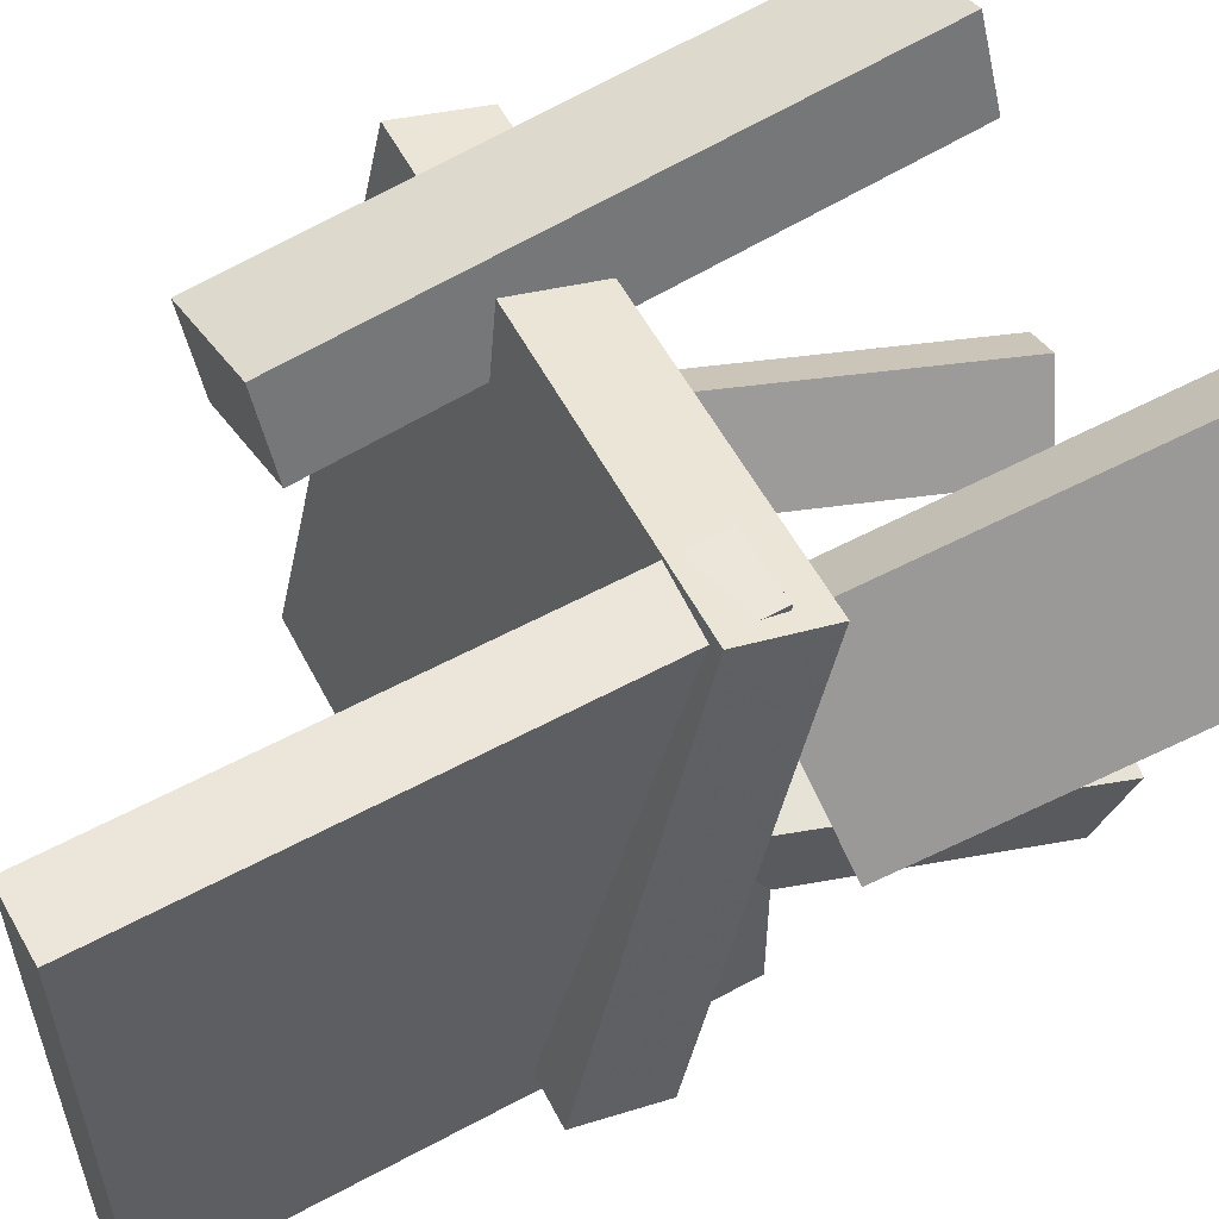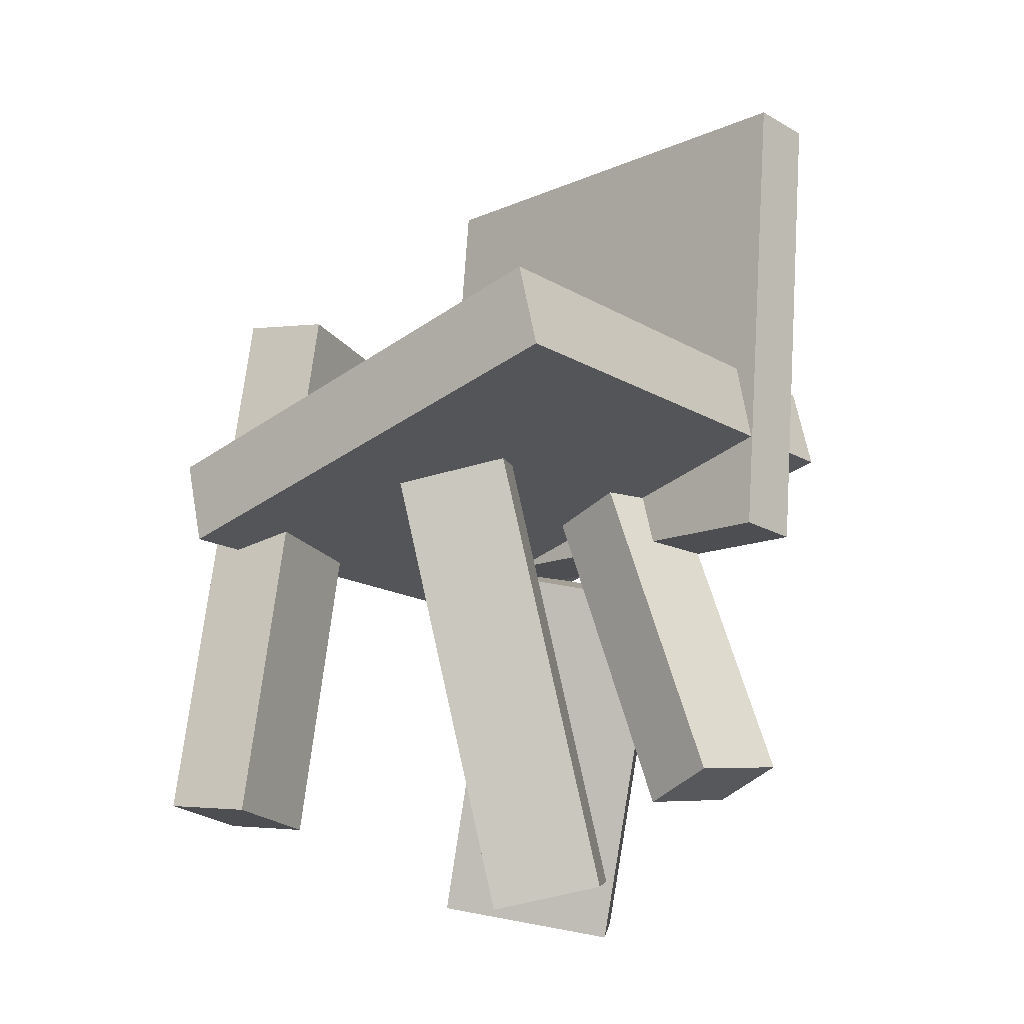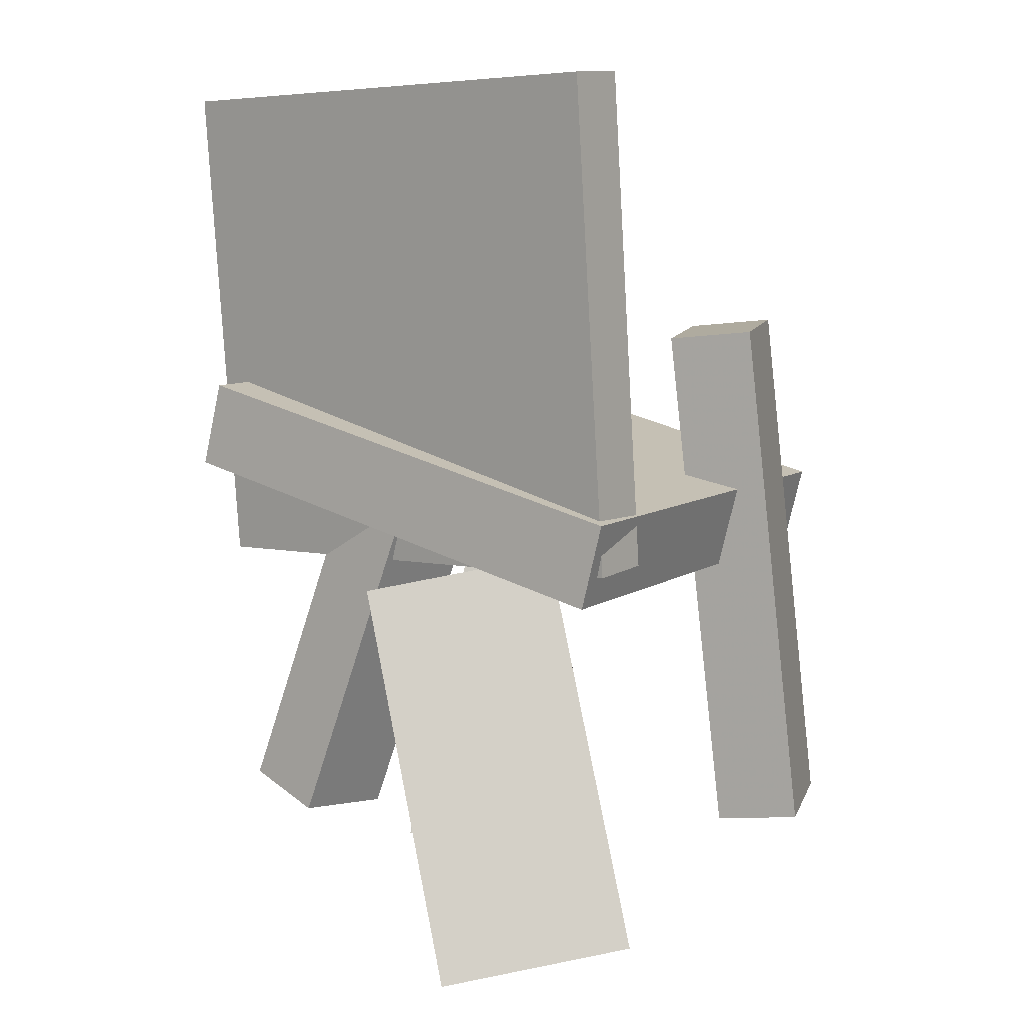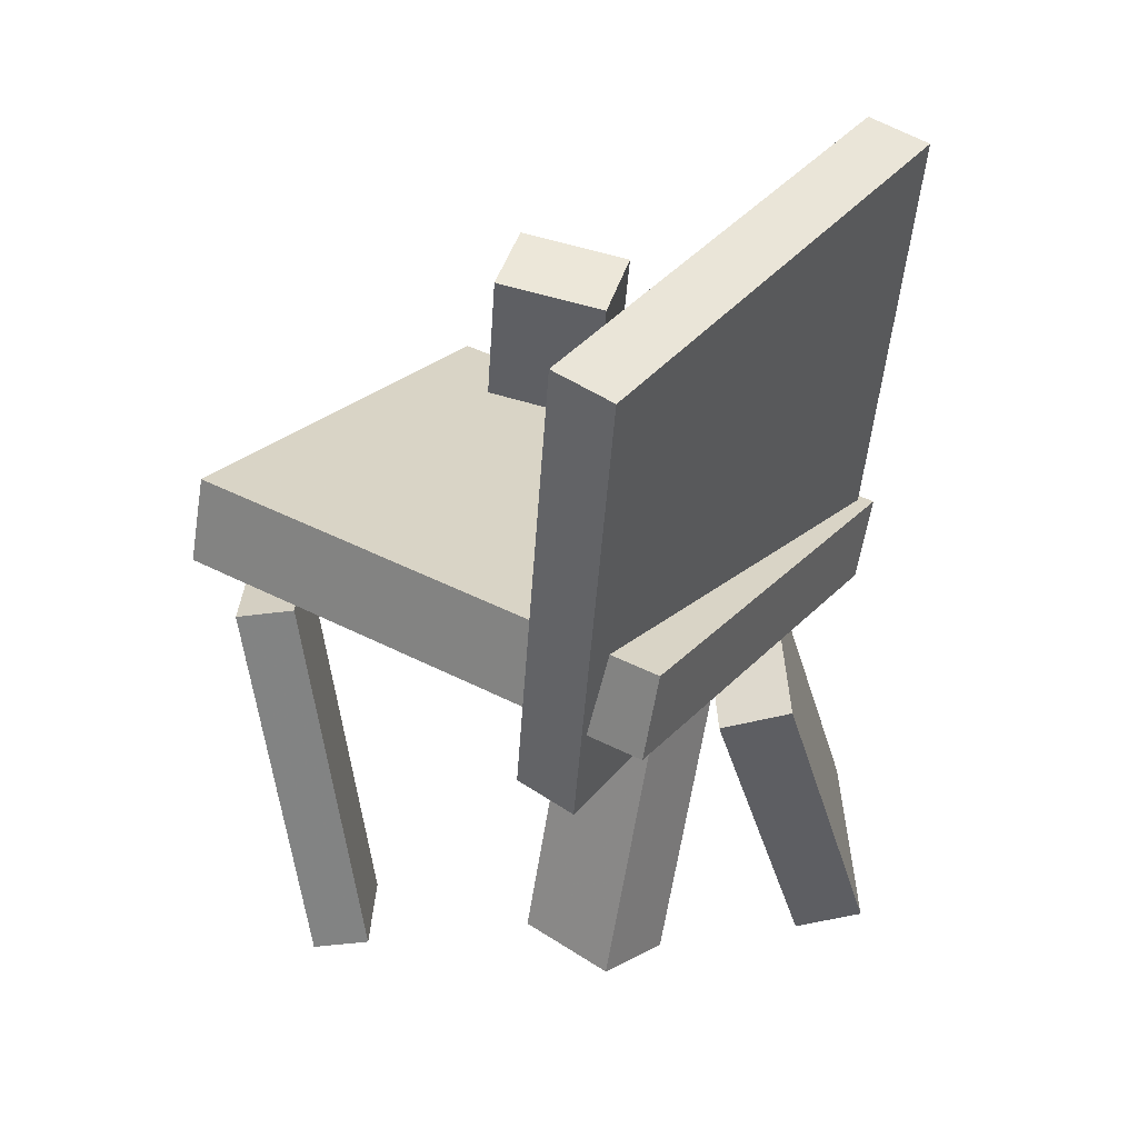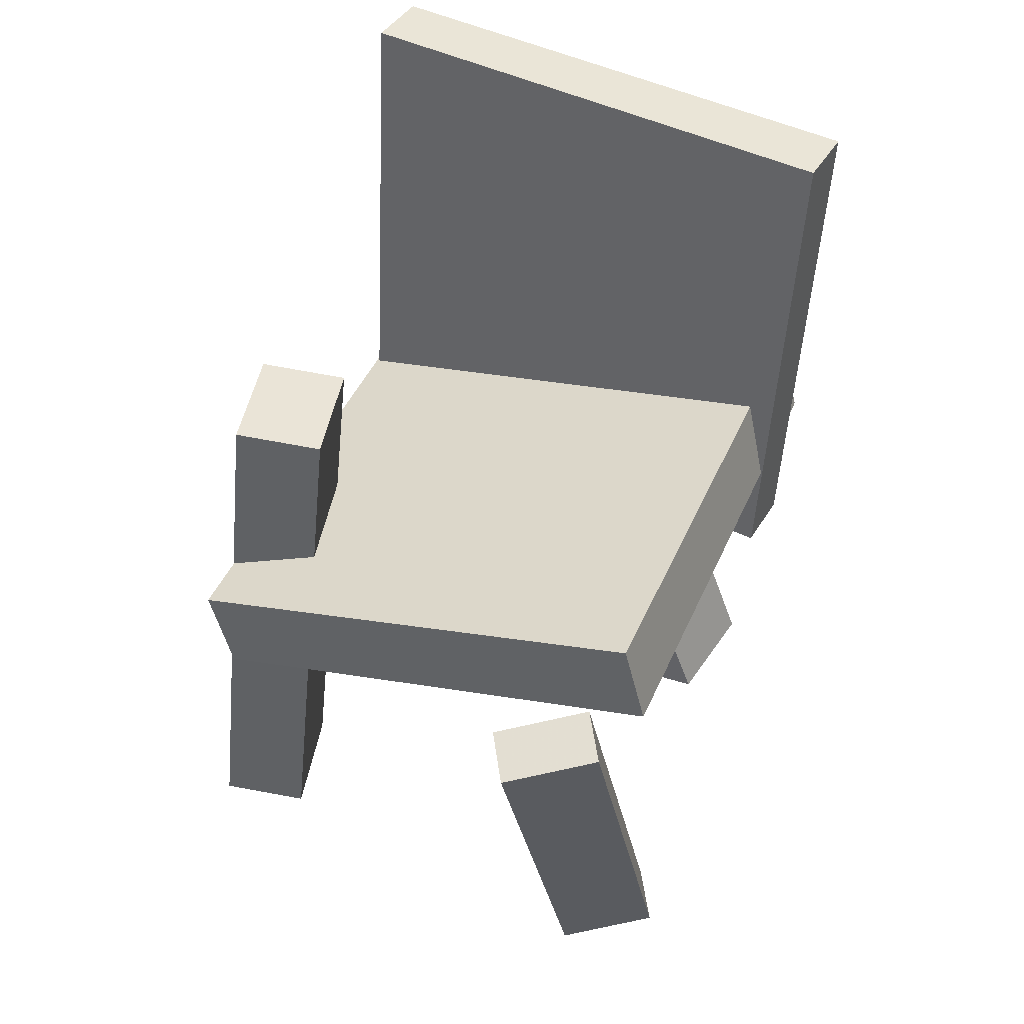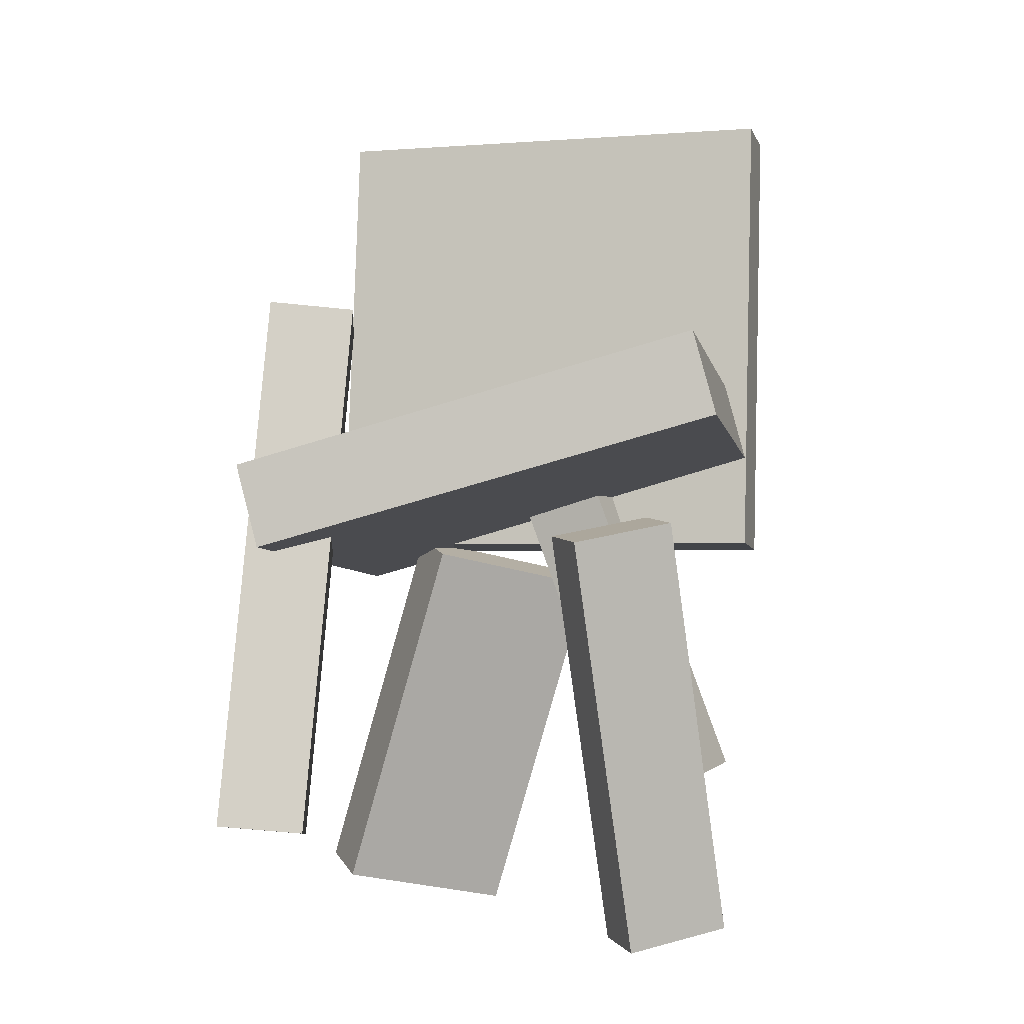
<metadata>
{"format":"obj","ext":"obj","renderer":"f3d","projection":"perspective","resolution":1024,"background":"white","views":[{"elev":56.8,"azim":-114.3,"up":"+Z"},{"elev":-13.5,"azim":134.5,"up":"+Y"},{"elev":6.0,"azim":-54.4,"up":"+Y"},{"elev":40.3,"azim":-144.1,"up":"+Y"},{"elev":47.1,"azim":117.7,"up":"+Y"},{"elev":-3.2,"azim":105.5,"up":"+Y"}]}
</metadata>
<code>
v -0.1634 -0.05453 -0.2434
v -0.1678 -0.05148 0.2205
v -0.2042 0.4101 -0.2468
v -0.2086 0.4131 0.217
v -0.1011 -0.04905 -0.2429
v -0.1055 -0.046 0.221
v -0.1419 0.4156 -0.2463
v -0.1463 0.4186 0.2176
f 1.0 7.0 5.0
f 1.0 3.0 7.0
f 1.0 4.0 3.0
f 1.0 2.0 4.0
f 3.0 8.0 7.0
f 3.0 4.0 8.0
f 5.0 7.0 8.0
f 5.0 8.0 6.0
f 1.0 5.0 6.0
f 1.0 6.0 2.0
f 2.0 6.0 8.0
f 2.0 8.0 4.0
v 0.1845 0.1782 0.1068
v 0.07772 0.1671 0.1442
v 0.2111 0.1855 0.185
v 0.1043 0.1744 0.2224
v 0.2477 -0.3408 0.1338
v 0.1409 -0.3519 0.1712
v 0.2743 -0.3335 0.212
v 0.1675 -0.3446 0.2493
f 9.0 15.0 13.0
f 9.0 11.0 15.0
f 9.0 12.0 11.0
f 9.0 10.0 12.0
f 11.0 16.0 15.0
f 11.0 12.0 16.0
f 13.0 15.0 16.0
f 13.0 16.0 14.0
f 9.0 13.0 14.0
f 9.0 14.0 10.0
f 10.0 14.0 16.0
f 10.0 16.0 12.0
v -0.08577 -0.327 -0.1203
v -0.06866 0.02748 0.007713
v -0.1862 -0.3184 -0.1307
v -0.1691 0.03609 -0.002705
v -0.07541 -0.2996 -0.1975
v -0.0583 0.05486 -0.06948
v -0.1759 -0.291 -0.2079
v -0.1587 0.06346 -0.0799
f 17.0 23.0 21.0
f 17.0 19.0 23.0
f 17.0 20.0 19.0
f 17.0 18.0 20.0
f 19.0 24.0 23.0
f 19.0 20.0 24.0
f 21.0 23.0 24.0
f 21.0 24.0 22.0
f 17.0 21.0 22.0
f 17.0 22.0 18.0
f 18.0 22.0 24.0
f 18.0 24.0 20.0
v 0.1078 -0.4215 -0.2291
v 0.1984 -0.03636 -0.1966
v 0.1534 -0.4295 -0.2622
v 0.244 -0.04429 -0.2297
v 0.1621 -0.441 -0.1496
v 0.2527 -0.05582 -0.1171
v 0.2078 -0.4489 -0.1827
v 0.2983 -0.06375 -0.1502
f 25.0 31.0 29.0
f 25.0 27.0 31.0
f 25.0 28.0 27.0
f 25.0 26.0 28.0
f 27.0 32.0 31.0
f 27.0 28.0 32.0
f 29.0 31.0 32.0
f 29.0 32.0 30.0
f 25.0 29.0 30.0
f 25.0 30.0 26.0
f 26.0 30.0 32.0
f 26.0 32.0 28.0
v 0.2874 -0.06449 0.1668
v -0.1839 -0.08026 0.208
v 0.245 0.056 -0.2732
v -0.2264 0.04024 -0.232
v 0.2867 0.01563 0.1889
v -0.1847 -0.0001361 0.23
v 0.2442 0.1361 -0.2512
v -0.2271 0.1204 -0.21
f 33.0 39.0 37.0
f 33.0 35.0 39.0
f 33.0 36.0 35.0
f 33.0 34.0 36.0
f 35.0 40.0 39.0
f 35.0 36.0 40.0
f 37.0 39.0 40.0
f 37.0 40.0 38.0
f 33.0 37.0 38.0
f 33.0 38.0 34.0
f 34.0 38.0 40.0
f 34.0 40.0 36.0
v -0.1878 -0.09219 -0.04468
v -0.2248 -0.455 0.07367
v -0.2418 -0.07354 -0.004355
v -0.2788 -0.4363 0.114
v -0.07393 -0.05903 0.09251
v -0.1108 -0.4218 0.2109
v -0.1279 -0.04038 0.1328
v -0.1648 -0.4032 0.2512
f 41.0 47.0 45.0
f 41.0 43.0 47.0
f 41.0 44.0 43.0
f 41.0 42.0 44.0
f 43.0 48.0 47.0
f 43.0 44.0 48.0
f 45.0 47.0 48.0
f 45.0 48.0 46.0
f 41.0 45.0 46.0
f 41.0 46.0 42.0
f 42.0 46.0 48.0
f 42.0 48.0 44.0

</code>
